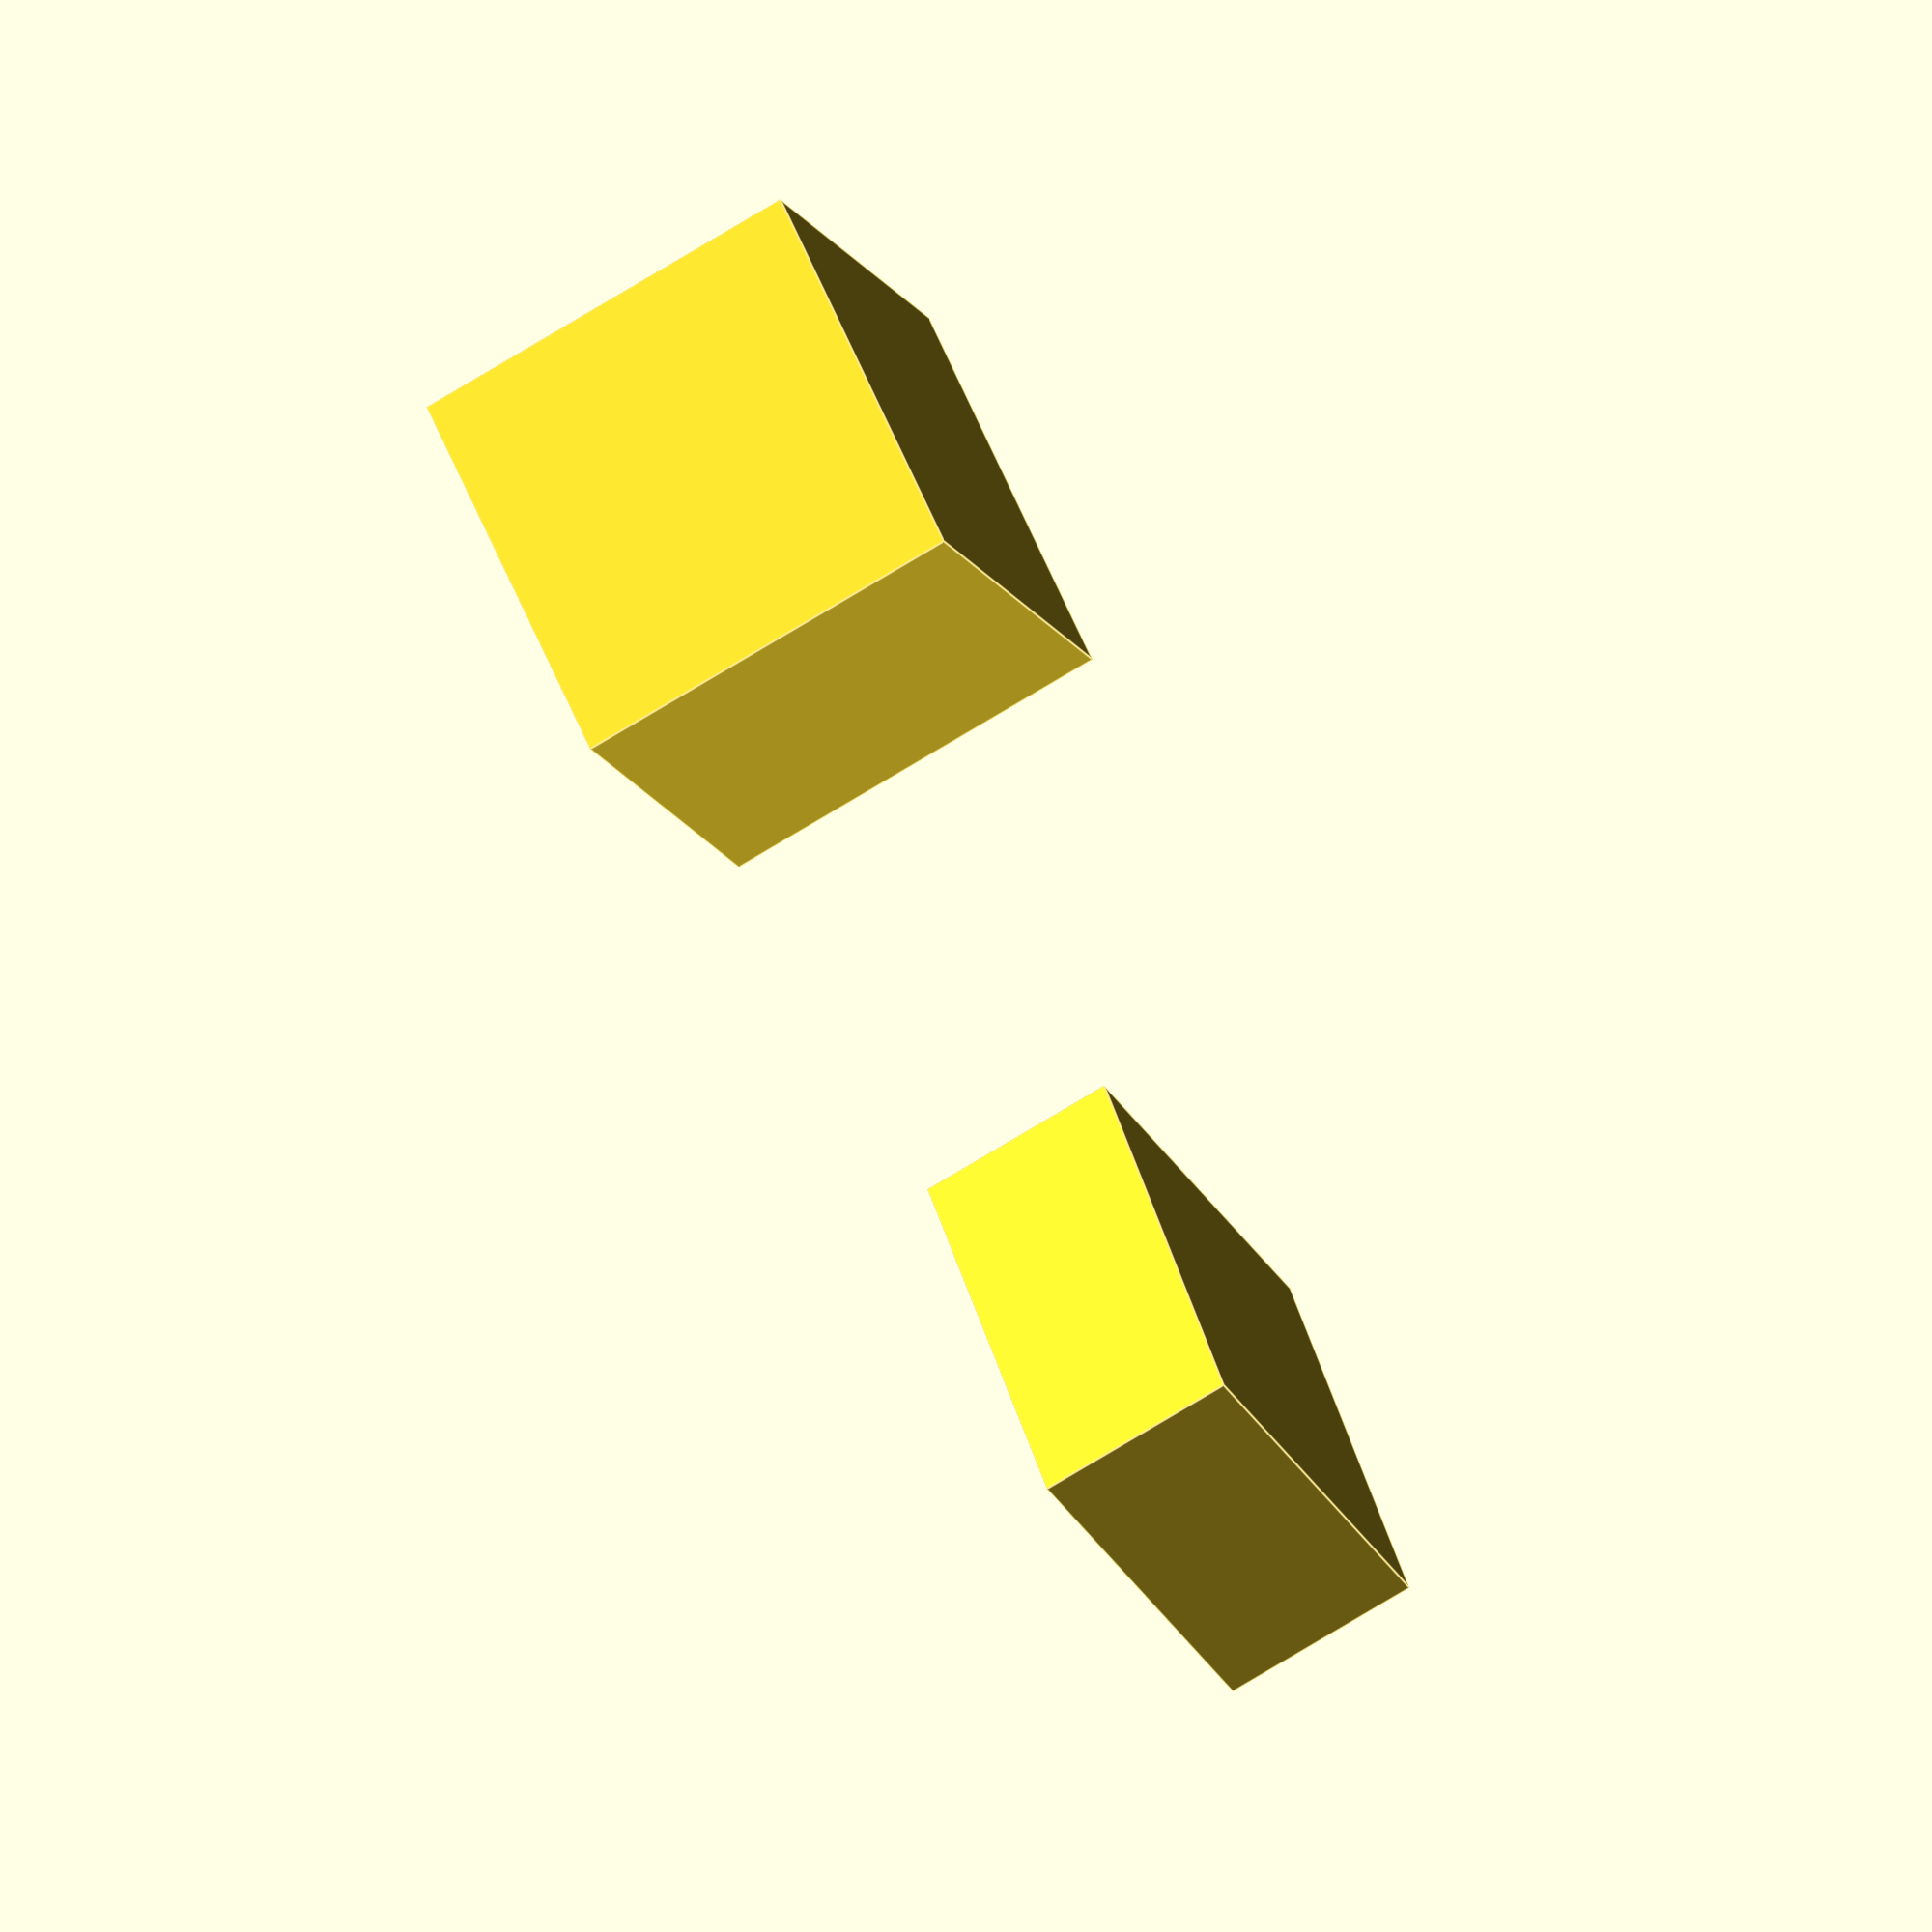
<openscad>
//----------------------------------------------------------
//-- Tutorial OpenScad
//-- Juan Gonzalez-Gomez (Obijuan) juan@iearobotics.com
//----------------------------------------------------------
//-- (c) Mayo, 2012
//-- Licencia GPL
//----------------------------------------------------------
//-- Ejemplo de translación y rotación
//----------------------------------------------------------

//-- Traslación y rotación de un cubo
rotate([0,0,30])
  translate([50,0,0])
    cube([20,20,20],center=true);

//-- rotación de un cubo
rotate([0,0,45])
  cube([20,20,10],center=true);




</openscad>
<views>
elev=250.0 azim=167.7 roll=58.0 proj=o view=edges
</views>
